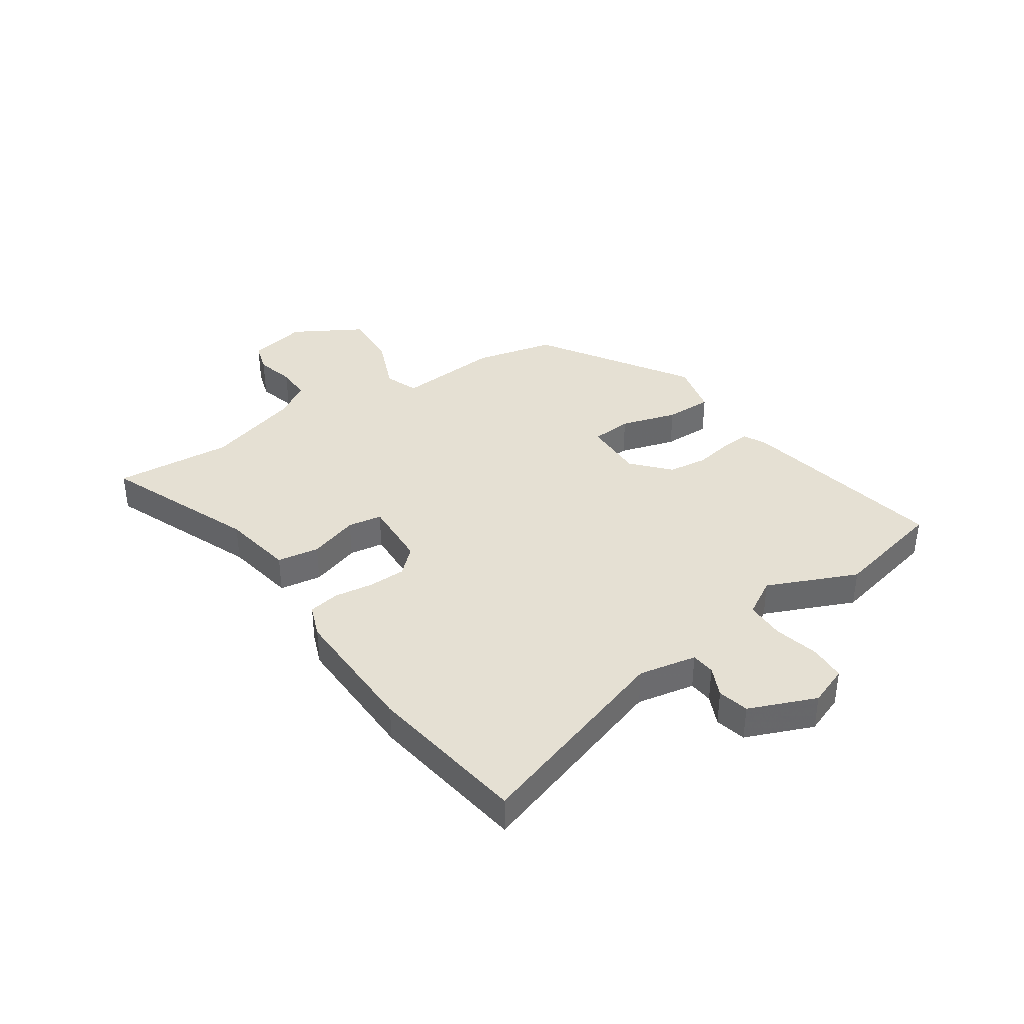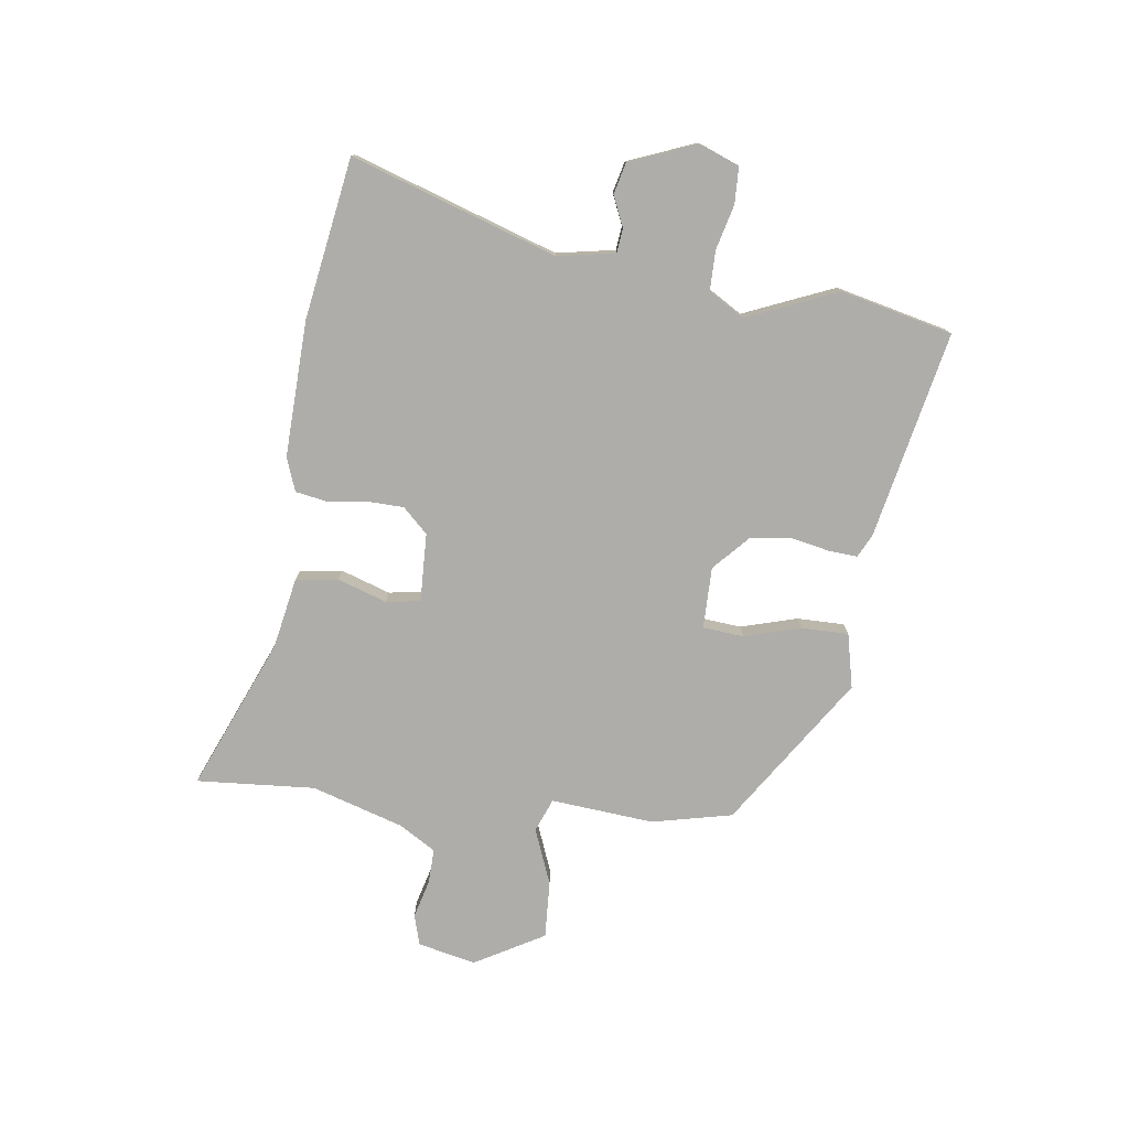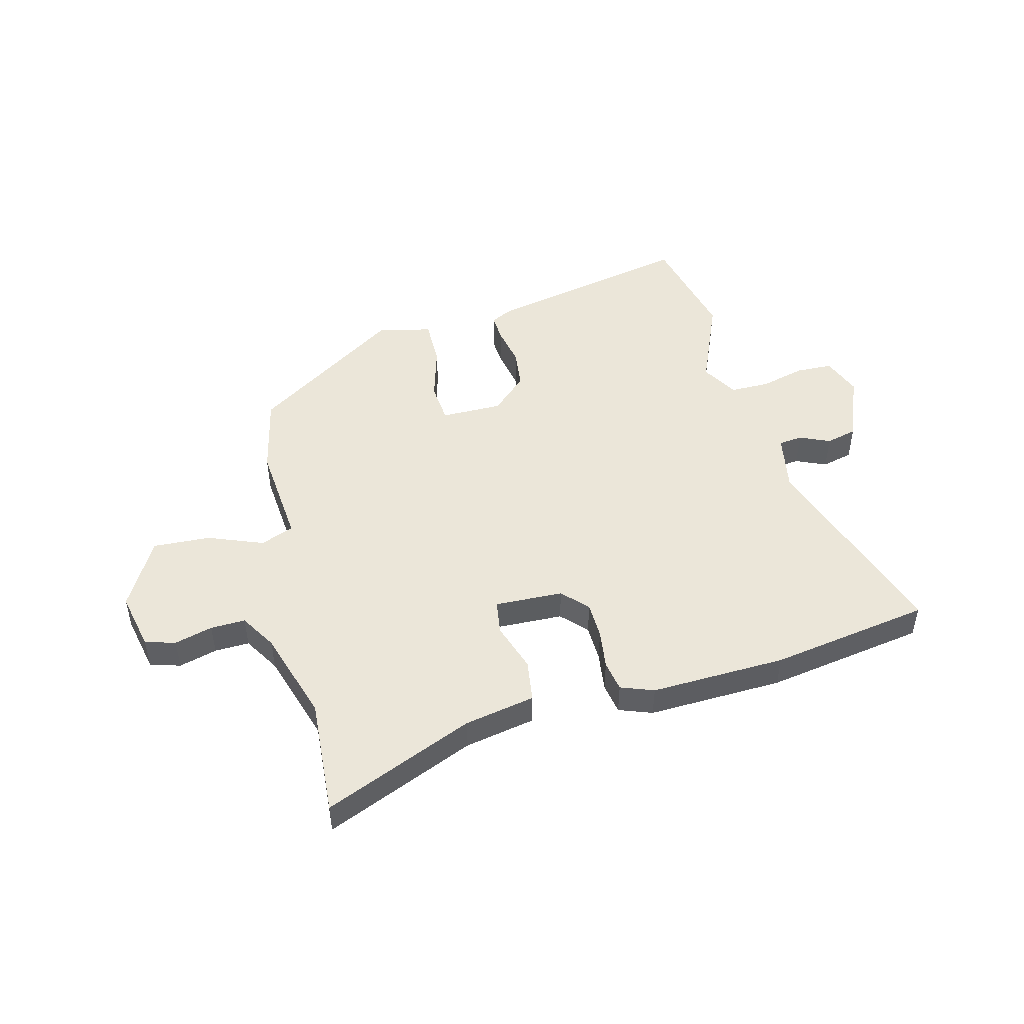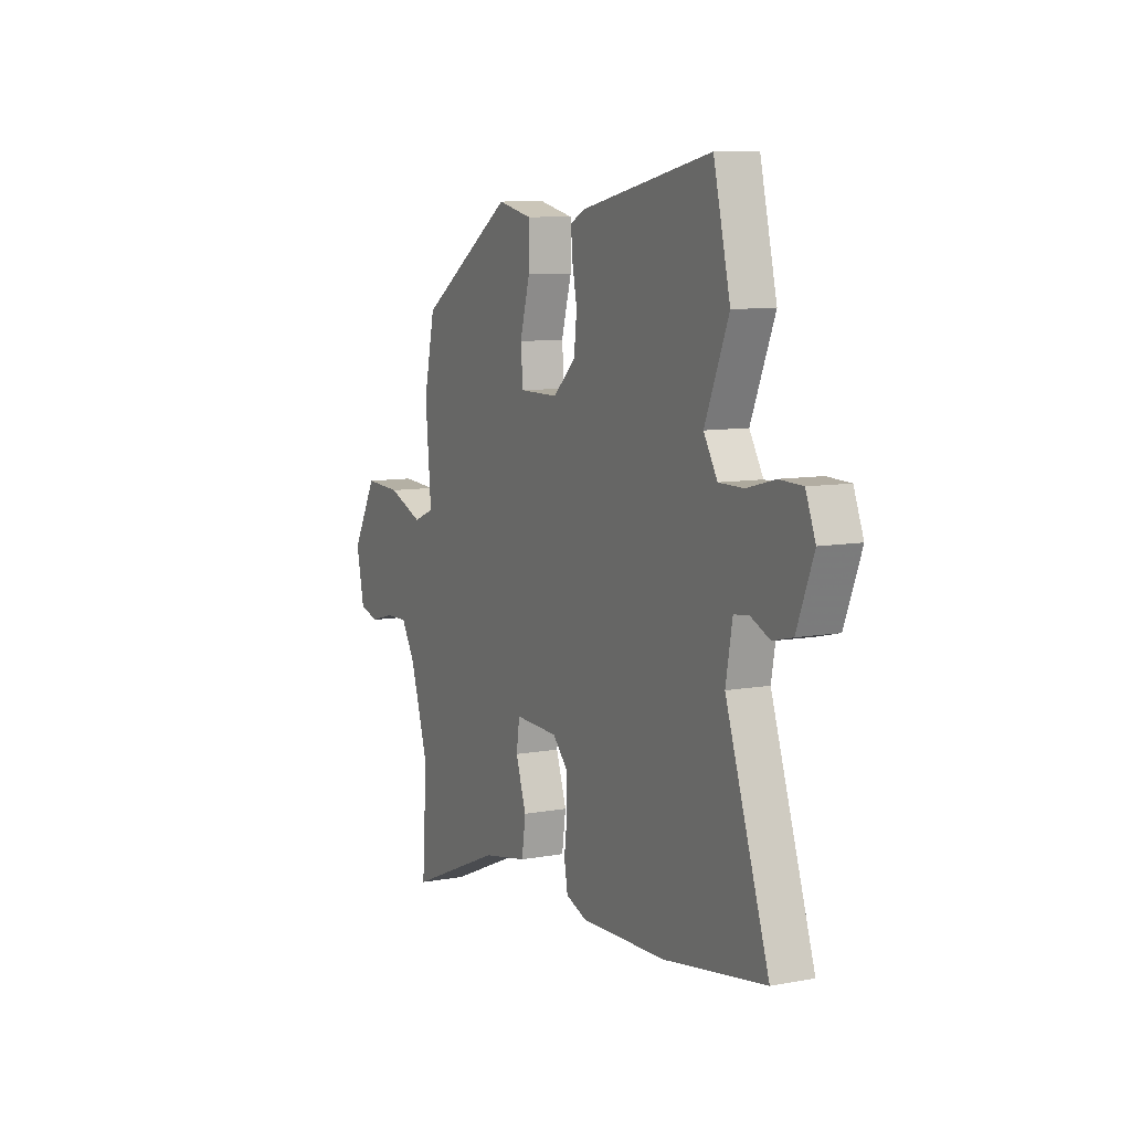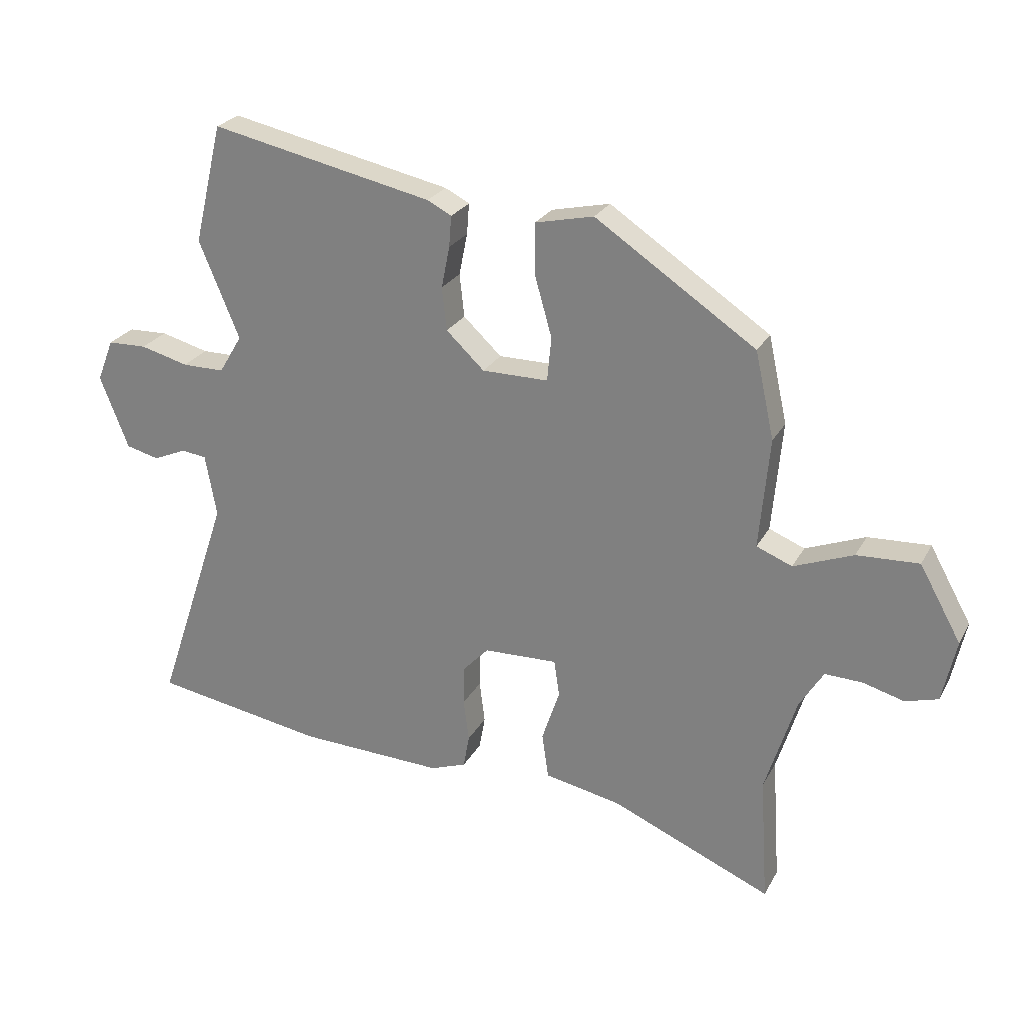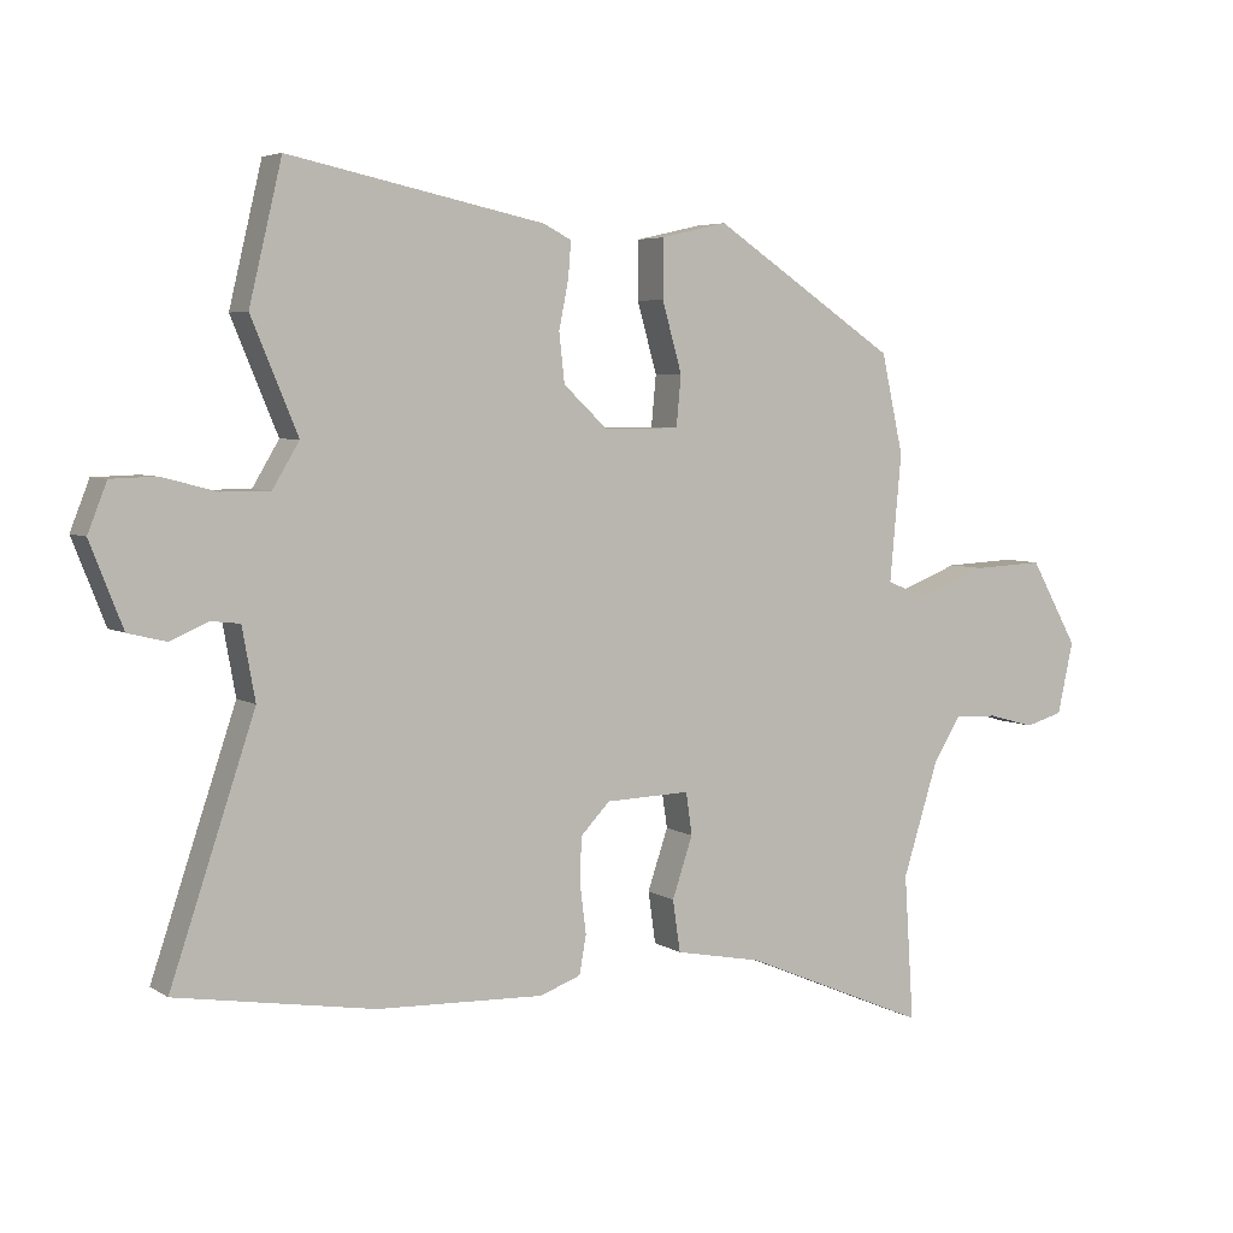
<metadata>
{"format":"obj","ext":"obj","renderer":"f3d","projection":"perspective","resolution":1024,"background":"white","views":[{"elev":38.2,"azim":-123.3,"up":"+Y"},{"elev":-77.3,"azim":-97.4,"up":"+Y"},{"elev":48.4,"azim":165.8,"up":"+Y"},{"elev":8.9,"azim":-116.2,"up":"+Z"},{"elev":25.2,"azim":22.8,"up":"+Z"},{"elev":5.0,"azim":-28.9,"up":"+Z"}]}
</metadata>
<code>
v 0.448 0.07 0.346
v 0.48 0.07 0.201
v 0.463 0.07 0.015
v 0.523 0.07 -0.009
v 0.623 0.07 0.03
v 0.727 0.07 0.035
v 0.797 0.07 -0.09
v 0.774 0.07 -0.195
v 0.719 0.07 -0.211
v 0.65 0.07 -0.192
v 0.587 0.07 -0.19
v 0.547 0.07 -0.255
v 0.495 0.07 -0.421
v 0.509 0.07 -0.635
v 0.238 0.07 -0.52
v 0.11 0.07 -0.495
v 0.099 0.07 -0.419
v 0.129 0.07 -0.33
v 0.12 0.07 -0.268
v -0.004 0.07 -0.272
v -0.047 0.07 -0.317
v -0.049 0.07 -0.384
v -0.04 0.07 -0.455
v -0.05 0.07 -0.511
v -0.11 0.07 -0.533
v -0.355 0.07 -0.524
v -0.645 0.07 -0.476
v -0.521 0.07 -0.107
v -0.54 0.07 -0.002
v -0.583 0.07 0.003
v -0.638 0.07 -0.021
v -0.694 0.07 -0.007
v -0.742 0.07 0.115
v -0.714 0.07 0.186
v -0.648 0.07 0.188
v -0.567 0.07 0.167
v -0.496 0.07 0.167
v -0.457 0.07 0.232
v -0.525 0.07 0.395
v -0.477 0.07 0.596
v -0.103 0.07 0.517
v -0.062 0.07 0.496
v -0.066 0.07 0.444
v -0.08 0.07 0.374
v -0.072 0.07 0.302
v -0.008 0.07 0.242
v 0.103 0.07 0.242
v 0.11 0.07 0.316
v 0.081 0.07 0.418
v 0.081 0.07 0.503
v 0.179 0.07 0.525
v 0.448 0 0.346
v 0.48 0 0.201
v 0.463 0 0.015
v 0.523 0 -0.009
v 0.623 0 0.03
v 0.727 0 0.035
v 0.797 0 -0.09
v 0.774 0 -0.195
v 0.719 0 -0.211
v 0.65 0 -0.192
v 0.587 0 -0.19
v 0.547 0 -0.255
v 0.495 0 -0.421
v 0.509 0 -0.635
v 0.238 0 -0.52
v 0.11 0 -0.495
v 0.099 0 -0.419
v 0.129 0 -0.33
v 0.12 0 -0.268
v -0.004 0 -0.272
v -0.047 0 -0.317
v -0.049 0 -0.384
v -0.04 0 -0.455
v -0.05 0 -0.511
v -0.11 0 -0.533
v -0.355 0 -0.524
v -0.645 0 -0.476
v -0.521 0 -0.107
v -0.54 0 -0.002
v -0.583 0 0.003
v -0.638 0 -0.021
v -0.694 0 -0.007
v -0.742 0 0.115
v -0.714 0 0.186
v -0.648 0 0.188
v -0.567 0 0.167
v -0.496 0 0.167
v -0.457 0 0.232
v -0.525 0 0.395
v -0.477 0 0.596
v -0.103 0 0.517
v -0.062 0 0.496
v -0.066 0 0.444
v -0.08 0 0.374
v -0.072 0 0.302
v -0.008 0 0.242
v 0.103 0 0.242
v 0.11 0 0.316
v 0.081 0 0.418
v 0.081 0 0.503
v 0.179 0 0.525
f 1 2 3
f 51 1 3
f 50 51 3
f 49 50 3
f 48 49 3
f 47 48 3
f 46 47 3
f 42 43 44
f 41 42 44
f 40 41 44
f 39 40 44
f 38 39 44
f 37 38 44 45
f 34 35 36
f 33 34 36
f 32 33 36
f 31 32 36
f 30 31 36
f 29 30 36 37
f 37 45 46
f 29 37 46
f 28 29 46
f 26 27 28
f 25 26 28
f 24 25 28
f 23 24 28
f 22 23 28
f 15 16 17 18
f 15 18 19
f 14 15 19
f 13 14 19
f 12 13 19
f 11 12 19
f 8 9 10
f 7 8 10
f 6 7 10
f 5 6 10
f 4 5 10
f 3 4 10 11
f 11 19 20
f 3 11 20
f 46 3 20
f 21 22 28
f 20 21 28 46
f 54 53 52
f 54 52 102
f 54 102 101
f 54 101 100
f 54 100 99
f 54 99 98
f 54 98 97
f 95 94 93
f 95 93 92
f 95 92 91
f 95 91 90
f 95 90 89
f 96 95 89 88
f 87 86 85
f 87 85 84
f 87 84 83
f 87 83 82
f 87 82 81
f 88 87 81 80
f 97 96 88
f 97 88 80
f 97 80 79
f 79 78 77
f 79 77 76
f 79 76 75
f 79 75 74
f 79 74 73
f 69 68 67 66
f 70 69 66
f 70 66 65
f 70 65 64
f 70 64 63
f 70 63 62
f 61 60 59
f 61 59 58
f 61 58 57
f 61 57 56
f 61 56 55
f 62 61 55 54
f 71 70 62
f 71 62 54
f 71 54 97
f 79 73 72
f 97 79 72 71
f 1 52 53 2
f 2 53 54 3
f 3 54 55 4
f 4 55 56 5
f 5 56 57 6
f 6 57 58 7
f 7 58 59 8
f 8 59 60 9
f 9 60 61 10
f 10 61 62 11
f 11 62 63 12
f 12 63 64 13
f 13 64 65 14
f 14 65 66 15
f 15 66 67 16
f 16 67 68 17
f 17 68 69 18
f 18 69 70 19
f 19 70 71 20
f 20 71 72 21
f 21 72 73 22
f 22 73 74 23
f 23 74 75 24
f 24 75 76 25
f 25 76 77 26
f 26 77 78 27
f 27 78 79 28
f 28 79 80 29
f 29 80 81 30
f 30 81 82 31
f 31 82 83 32
f 32 83 84 33
f 33 84 85 34
f 34 85 86 35
f 35 86 87 36
f 36 87 88 37
f 37 88 89 38
f 38 89 90 39
f 39 90 91 40
f 40 91 92 41
f 41 92 93 42
f 42 93 94 43
f 43 94 95 44
f 44 95 96 45
f 45 96 97 46
f 46 97 98 47
f 47 98 99 48
f 48 99 100 49
f 49 100 101 50
f 50 101 102 51
f 51 102 52 1

</code>
